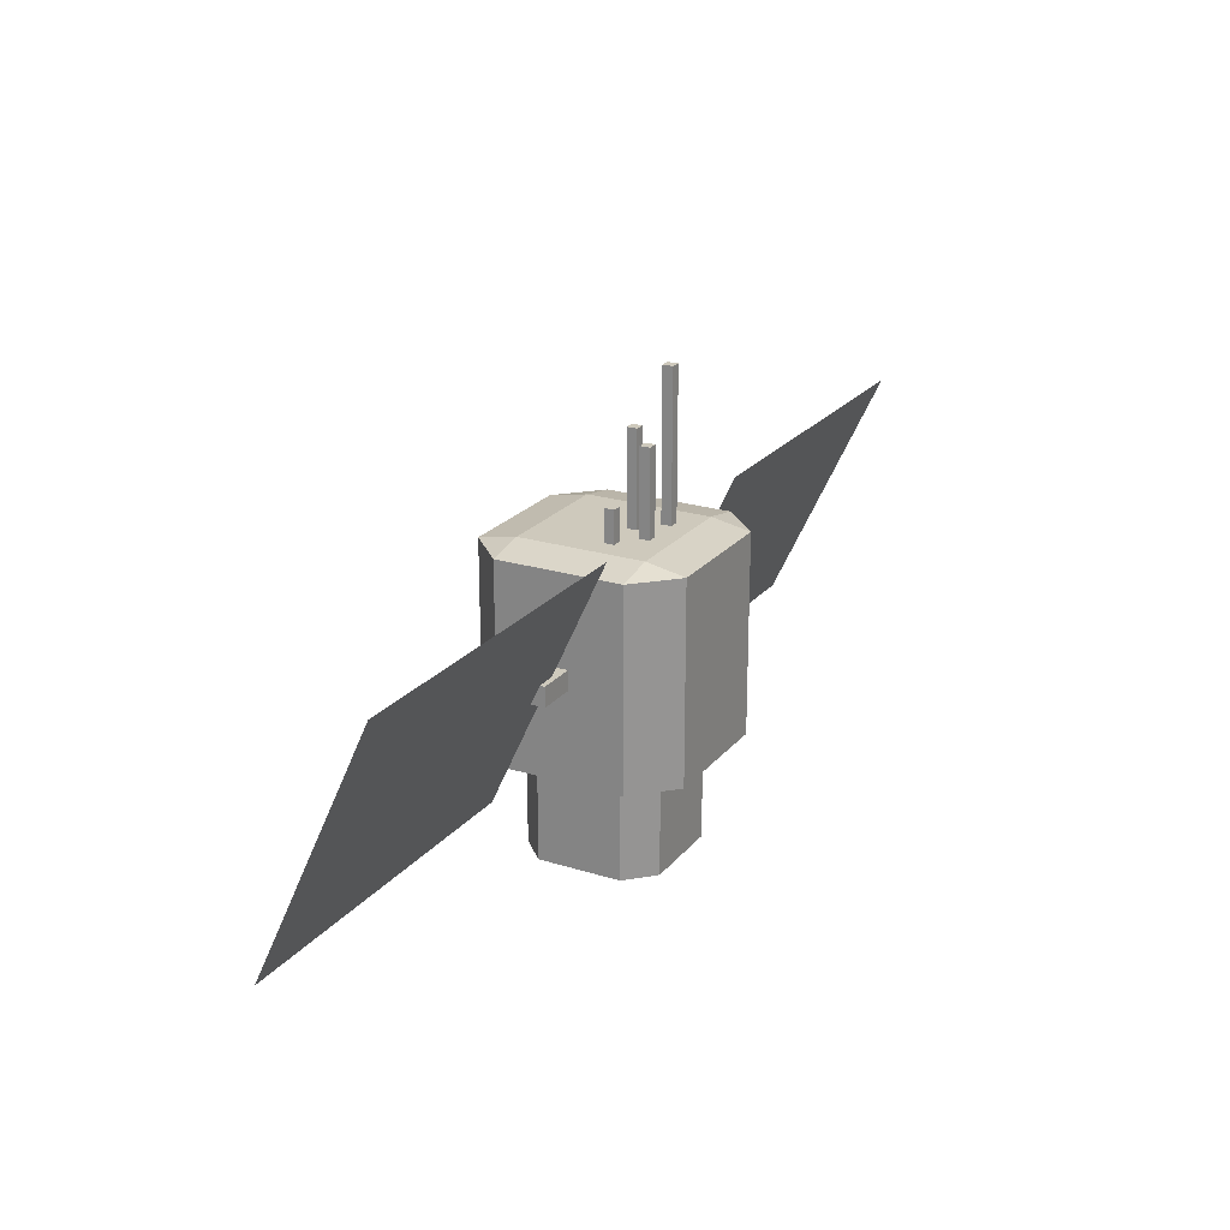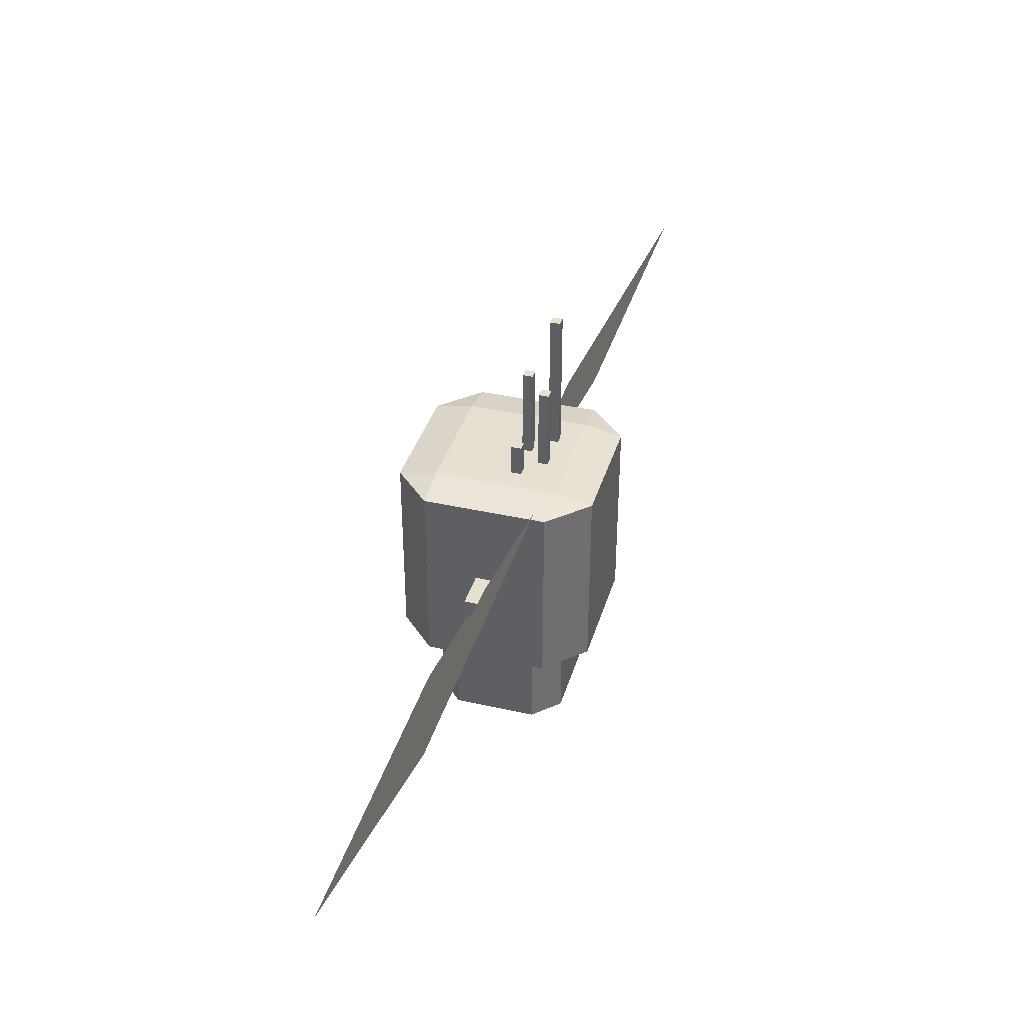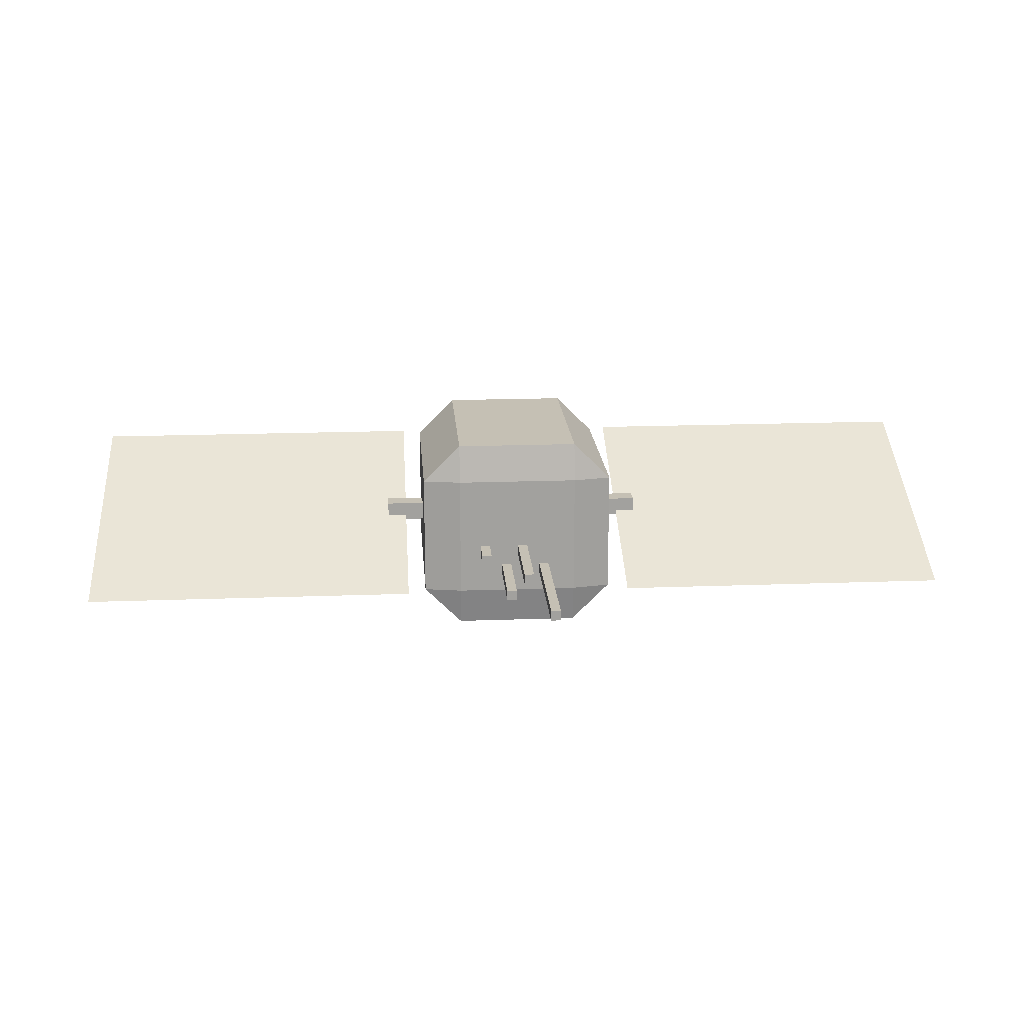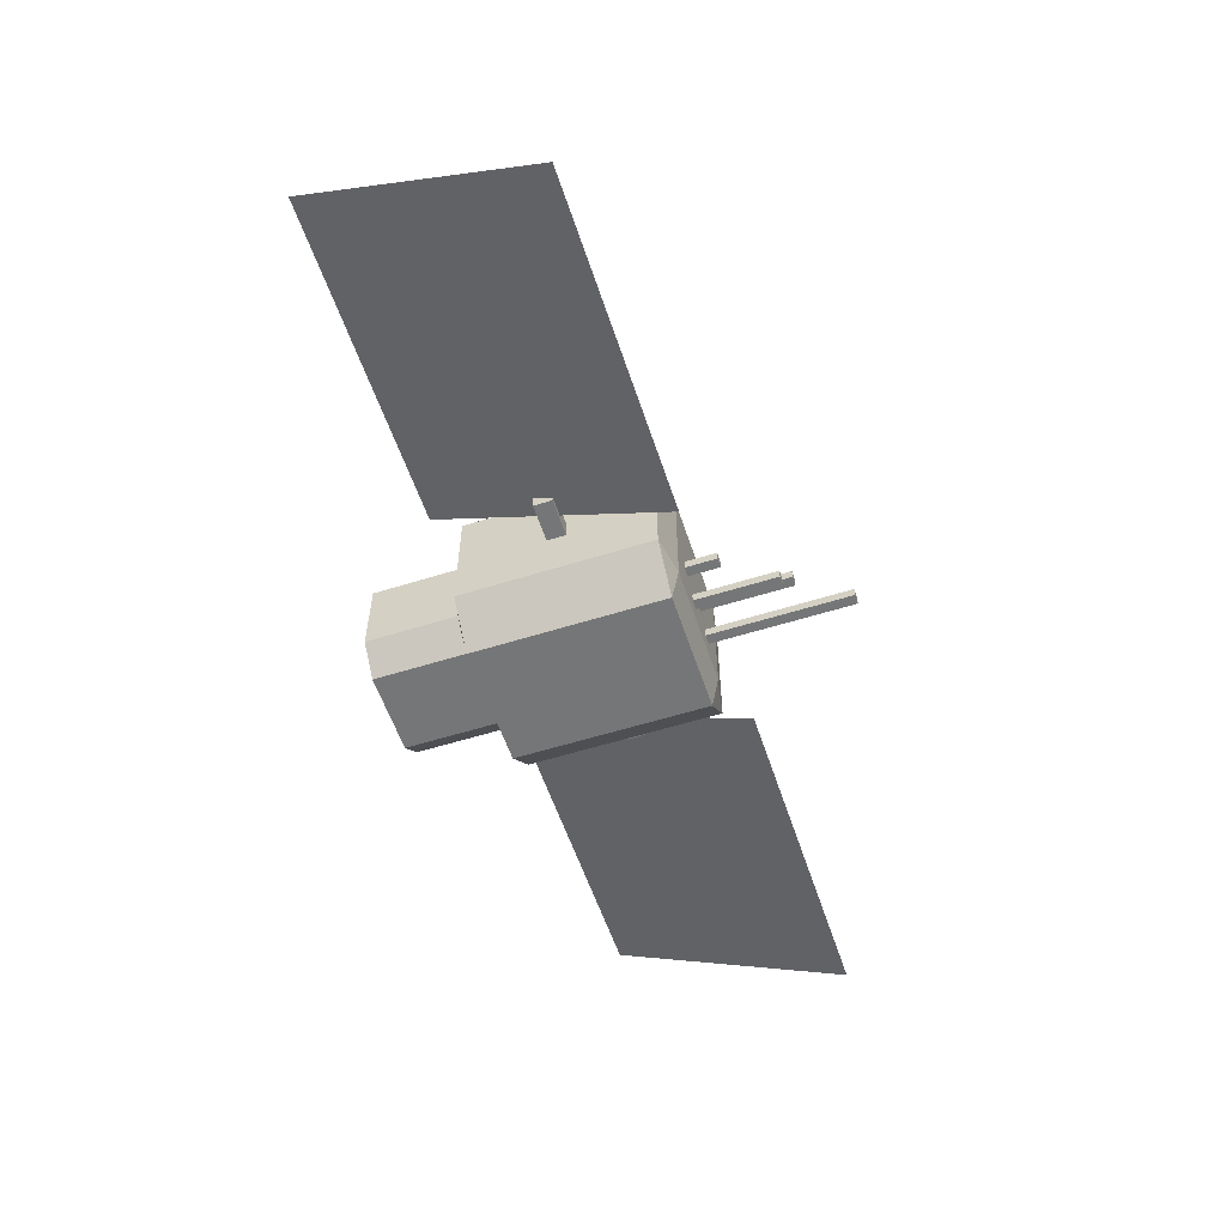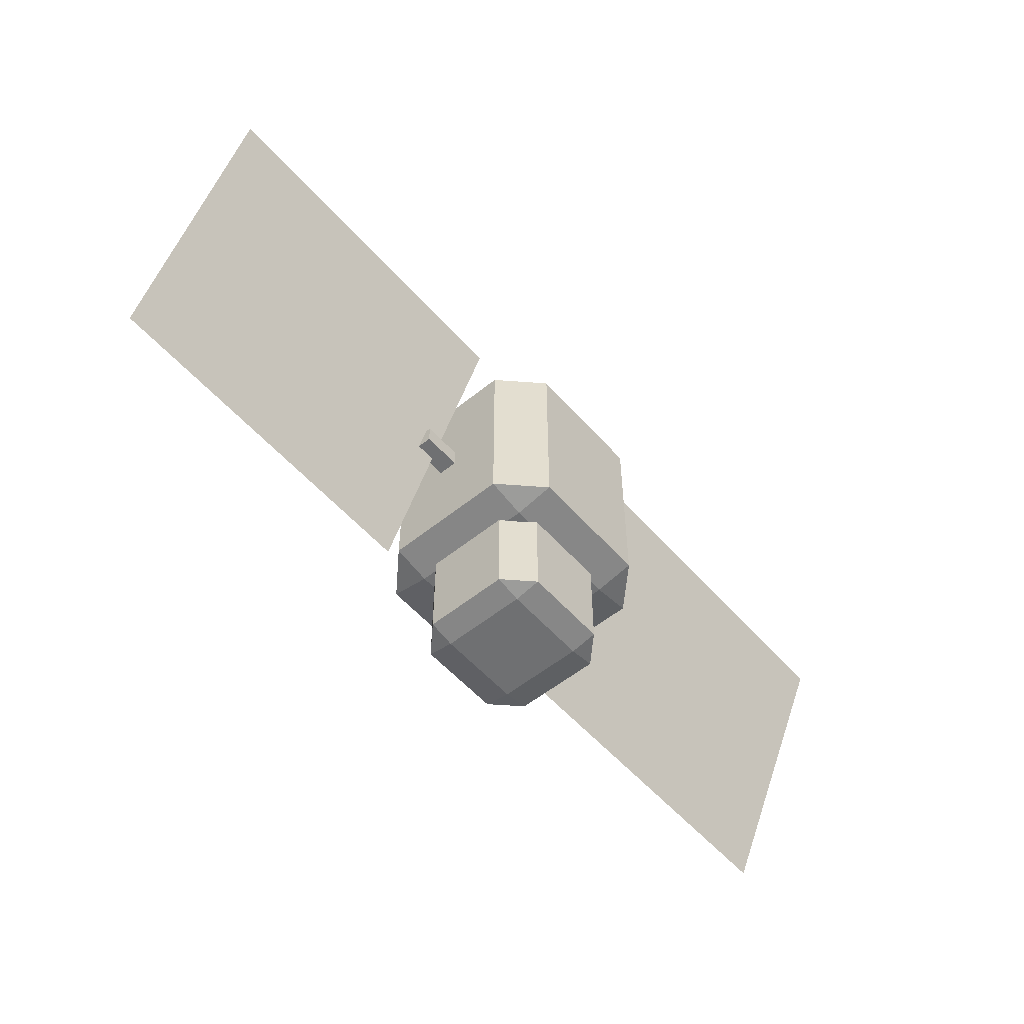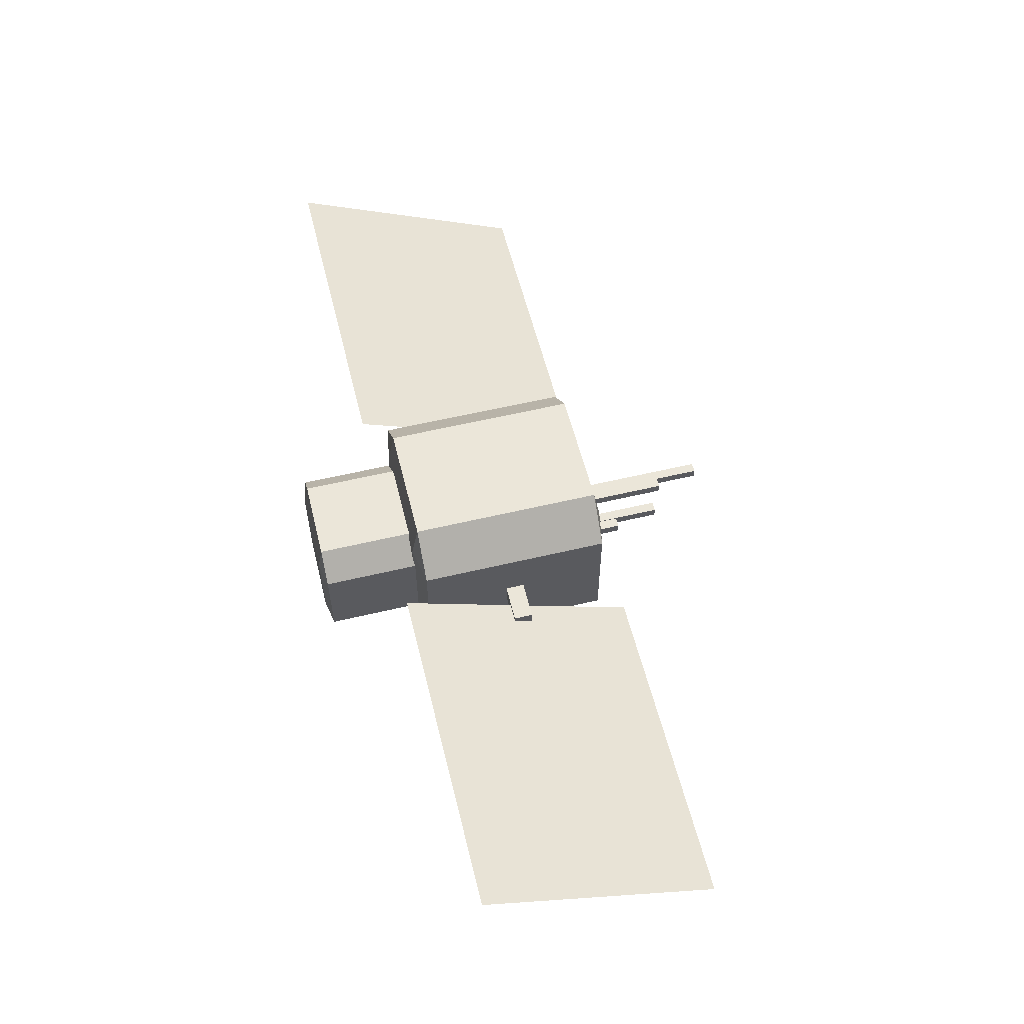
<metadata>
{"format":"obj","ext":"obj","renderer":"f3d","projection":"perspective","resolution":1024,"background":"white","views":[{"elev":22.4,"azim":118.4,"up":"+Y"},{"elev":37.7,"azim":106.1,"up":"+Y"},{"elev":18.4,"azim":175.9,"up":"+Z"},{"elev":-56.7,"azim":108.2,"up":"+Z"},{"elev":-54.9,"azim":130.5,"up":"+Y"},{"elev":57.6,"azim":76.1,"up":"+Z"}]}
</metadata>
<code>
o Cube_Cube.001
v 0.2485 -0.409 -0.4362
v -0.2394 -0.409 -0.4362
v -0.2394 -1.171 -0.4362
v 0.2485 -1.171 -0.4362
v -0.3913 -0.409 -0.2843
v -0.3913 -0.409 0.2037
v -0.3913 -1.171 0.2037
v -0.3913 -1.171 -0.2843
v -0.5851 -0.5709 -0.4037
v -0.5851 -0.5709 0.3231
v -0.5851 0.5648 0.3231
v -0.5851 0.5648 -0.4037
v 0.3679 -0.5709 -0.6299
v -0.3589 -0.5709 -0.6299
v -0.3589 0.5648 -0.6299
v 0.3679 0.5648 -0.6299
v 0.3679 -0.6137 -0.4037
v 0.3679 -0.6137 0.3231
v -0.3589 -0.6137 0.3231
v -0.3589 -0.6137 -0.4037
v -0.3589 -0.5709 0.5493
v 0.3679 -0.5709 0.5493
v 0.3679 0.5648 0.5493
v -0.3589 0.5648 0.5493
v -0.3589 0.6076 -0.4037
v -0.3589 0.6076 0.3231
v 0.3679 0.6076 0.3231
v 0.3679 0.6076 -0.4037
v 0.5942 -0.5709 0.3231
v 0.5942 -0.5709 -0.4037
v 0.5942 0.5648 -0.4037
v 0.5942 0.5648 0.3231
v 0.2485 -1.2 -0.2843
v 0.2485 -1.2 0.2037
v -0.2394 -1.2 0.2037
v -0.2394 -1.2 -0.2843
v -0.2394 -1.171 0.3555
v 0.2485 -1.171 0.3555
v 0.2485 -0.409 0.3555
v -0.2394 -0.409 0.3555
v -0.2394 -0.3803 -0.2843
v -0.2394 -0.3803 0.2037
v 0.2485 -0.3803 0.2037
v 0.2485 -0.3803 -0.2843
v 0.4004 -1.171 0.2037
v 0.4004 -1.171 -0.2843
v 0.4004 -0.409 -0.2843
v 0.4004 -0.409 0.2037
v -0.8121 0.05278 -0.09498
v -0.8121 0.05278 0.01438
v 0.8212 0.05278 0.01438
v 0.8212 0.05278 -0.09498
v -0.8121 -0.05891 -0.09498
v -0.8121 -0.05891 0.01438
v 0.8212 -0.05891 0.01438
v 0.8212 -0.05891 -0.09498
v 2.713 0.7146 -0.375
v 0.7045 0.7146 -0.375
v 2.713 -0.7207 0.2944
v 0.7045 -0.7207 0.2944
v -2.704 -0.7207 0.2944
v -0.6954 -0.7207 0.2944
v -2.704 0.7146 -0.375
v -0.6954 0.7146 -0.375
v 2.713 0.7146 -0.375
v 0.7045 0.7146 -0.375
v 2.713 -0.7207 0.2944
v 0.7045 -0.7207 0.2944
v -2.704 -0.7207 0.2944
v -0.6954 -0.7207 0.2944
v -2.704 0.7146 -0.375
v -0.6954 0.7146 -0.375
v 0.239 -0.2961 -0.1633
v 0.239 -0.2961 -0.1046
v 0.1803 -0.2961 -0.1046
v 0.1803 -0.2961 -0.1633
v 0.239 0.793 -0.1633
v 0.239 0.793 -0.1046
v 0.1803 0.793 -0.1046
v 0.1803 0.793 -0.1633
v 0.04369 1.095 -0.2892
v 0.04369 1.095 -0.2305
v 0.1024 1.095 -0.2305
v 0.1024 1.095 -0.2892
v 0.04369 0.005666 -0.2892
v 0.04369 0.005666 -0.2305
v 0.1024 0.005666 -0.2305
v 0.1024 0.005666 -0.2892
v -0.136 0.3578 -0.2892
v -0.136 0.3578 -0.2305
v -0.1947 0.3578 -0.2305
v -0.1947 0.3578 -0.2892
v -0.136 1.447 -0.2892
v -0.136 1.447 -0.2305
v -0.1947 1.447 -0.2305
v -0.1947 1.447 -0.2892
v 0.000581 0.05597 -0.1633
v 0.000581 0.05597 -0.1046
v -0.05812 0.05597 -0.1046
v -0.05812 0.05597 -0.1633
v 0.000581 1.145 -0.1633
v 0.000581 1.145 -0.1046
v -0.05812 1.145 -0.1046
v -0.05812 1.145 -0.1633
f 45 46 47 48
f 41 42 43 44
f 37 38 39 40
f 33 34 35 36
f 2 1 4 3
f 8 7 6 5
f 9 10 11 12
f 13 14 15 16
f 17 18 19 20
f 21 22 23 24
f 25 26 27 28
f 29 30 31 32
f 20 19 10 9
f 21 24 11 10
f 26 25 12 11
f 15 14 9 12
f 17 20 14 13
f 25 28 16 15
f 31 30 13 16
f 30 29 18 17
f 22 21 19 18
f 29 32 23 22
f 27 26 24 23
f 32 31 28 27
f 15 12 25
f 26 11 24
f 27 23 32
f 31 16 28
f 14 20 9
f 21 10 19
f 22 18 29
f 30 17 13
f 36 35 7 8
f 37 40 6 7
f 42 41 5 6
f 2 3 8 5
f 33 36 3 4
f 1 2 41 44
f 4 1 47 46
f 46 45 34 33
f 38 37 35 34
f 45 48 39 38
f 43 42 40 39
f 48 47 44 43
f 2 5 41
f 42 6 40
f 43 39 48
f 47 1 44
f 3 36 8
f 37 7 35
f 38 34 45
f 46 33 4
f 53 54 50 49
f 54 55 51 50
f 55 56 52 51
f 56 53 49 52
f 49 50 51 52
f 56 55 54 53
f 59 60 58 57
f 63 64 62 61
f 67 65 66 68
f 71 69 70 72
f 100 99 103 104
f 99 98 102 103
f 98 97 101 102
f 97 100 104 101
f 104 103 102 101
f 97 98 99 100
f 73 74 75 76
f 80 79 78 77
f 73 76 80 77
f 74 73 77 78
f 75 74 78 79
f 76 75 79 80
f 85 86 82 81
f 86 87 83 82
f 87 88 84 83
f 88 85 81 84
f 81 82 83 84
f 88 87 86 85
f 89 90 91 92
f 96 95 94 93
f 89 92 96 93
f 90 89 93 94
f 91 90 94 95
f 92 91 95 96

</code>
